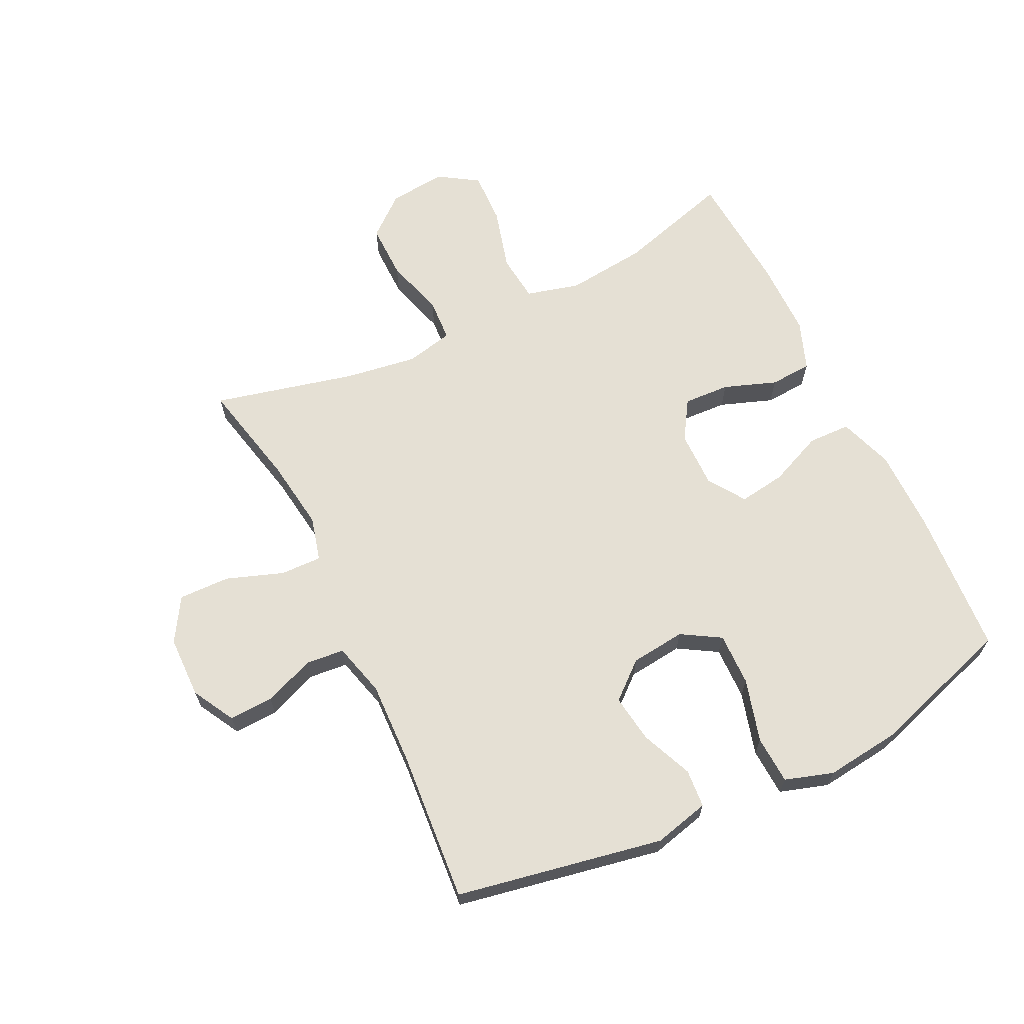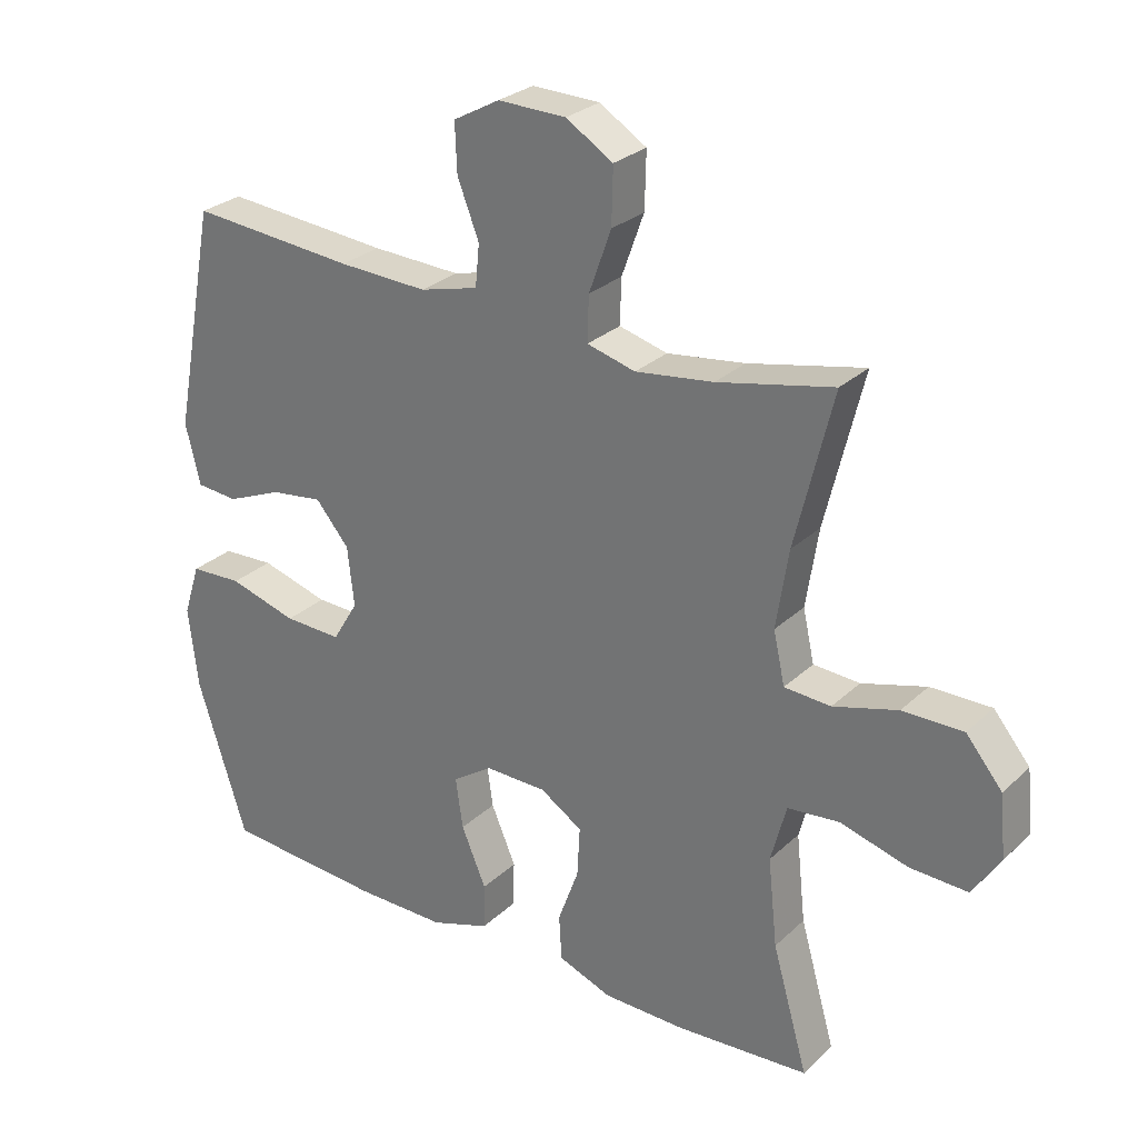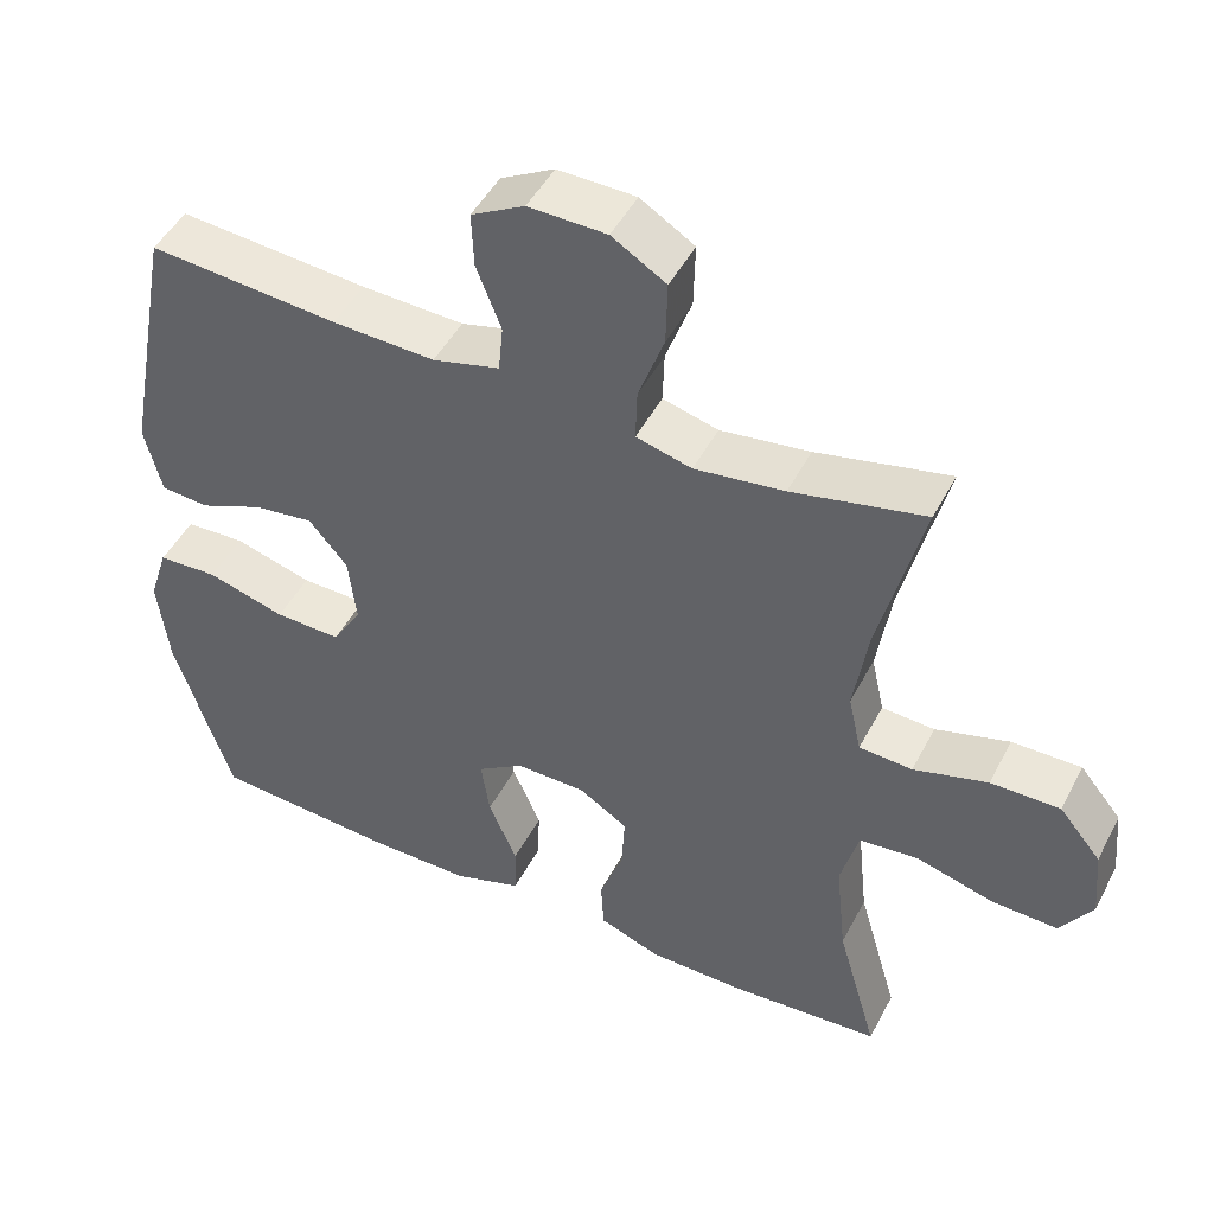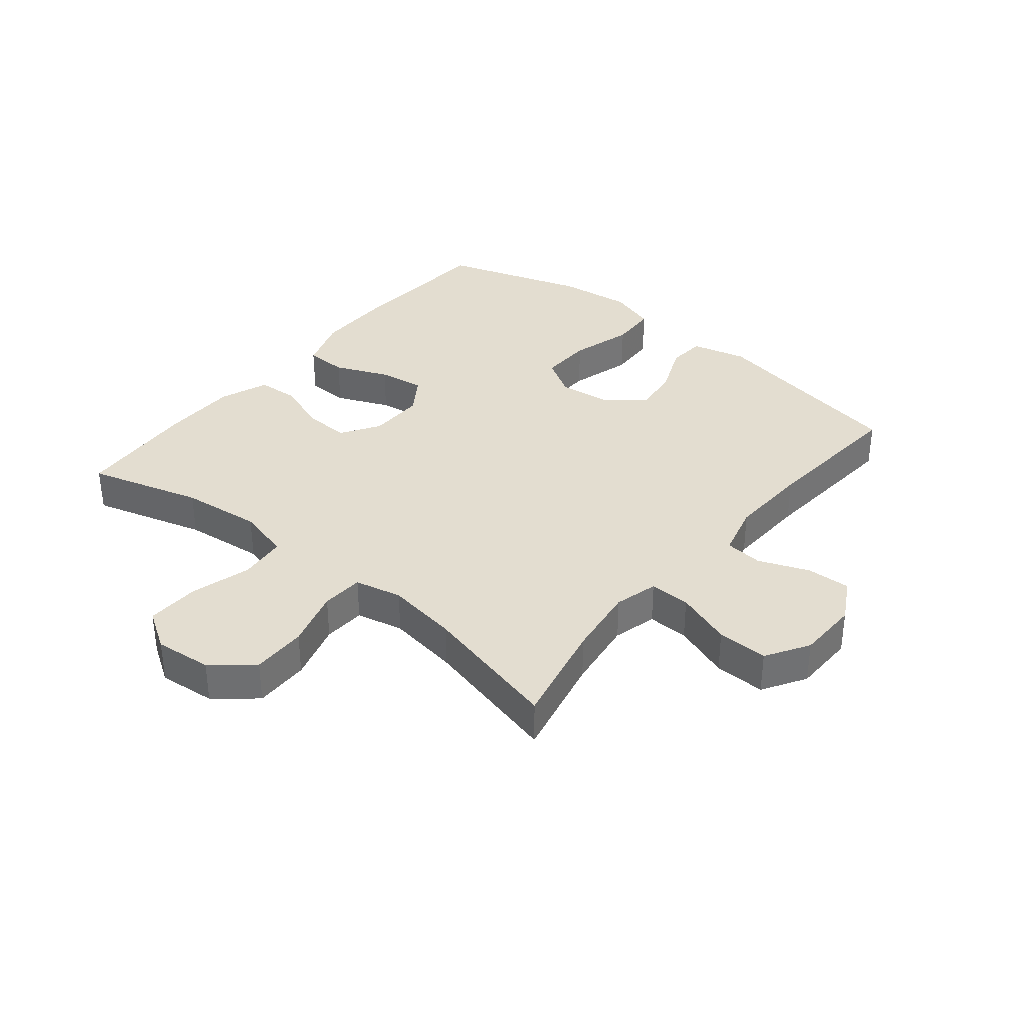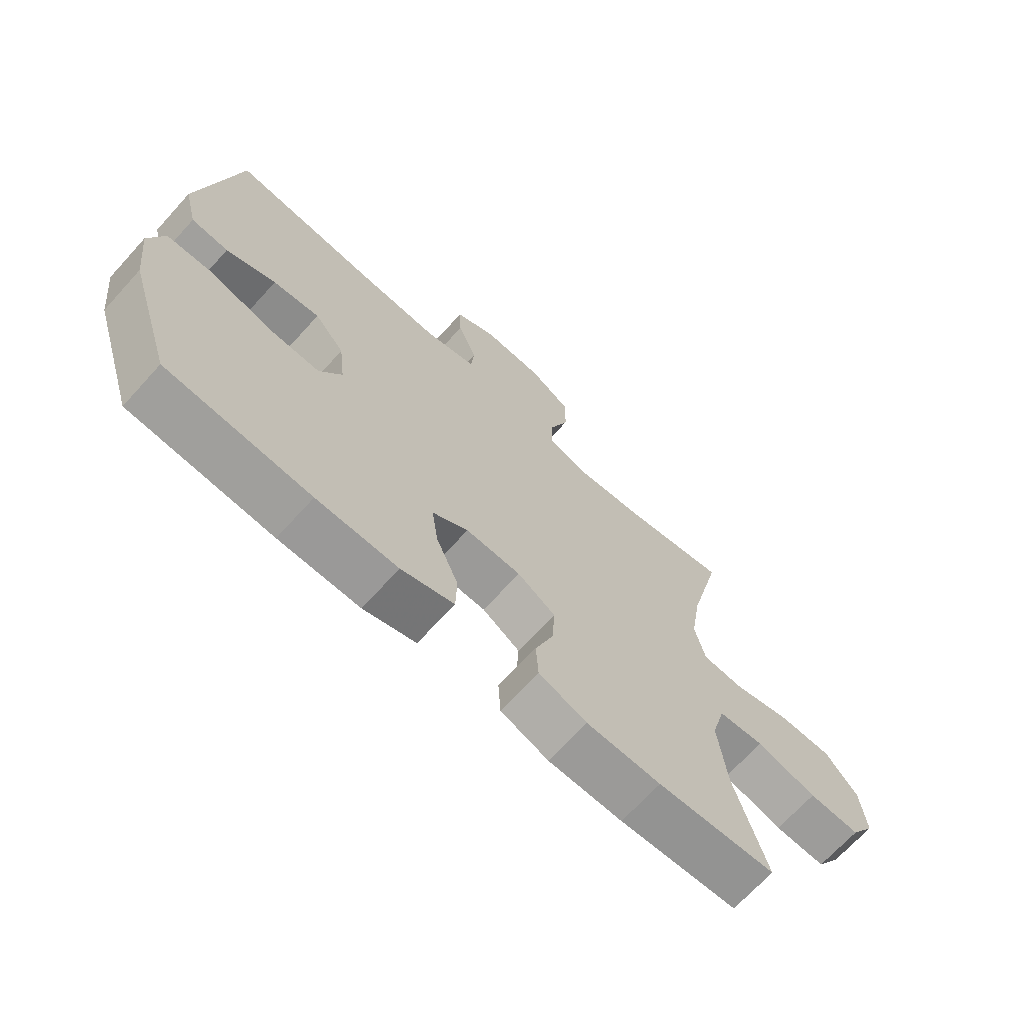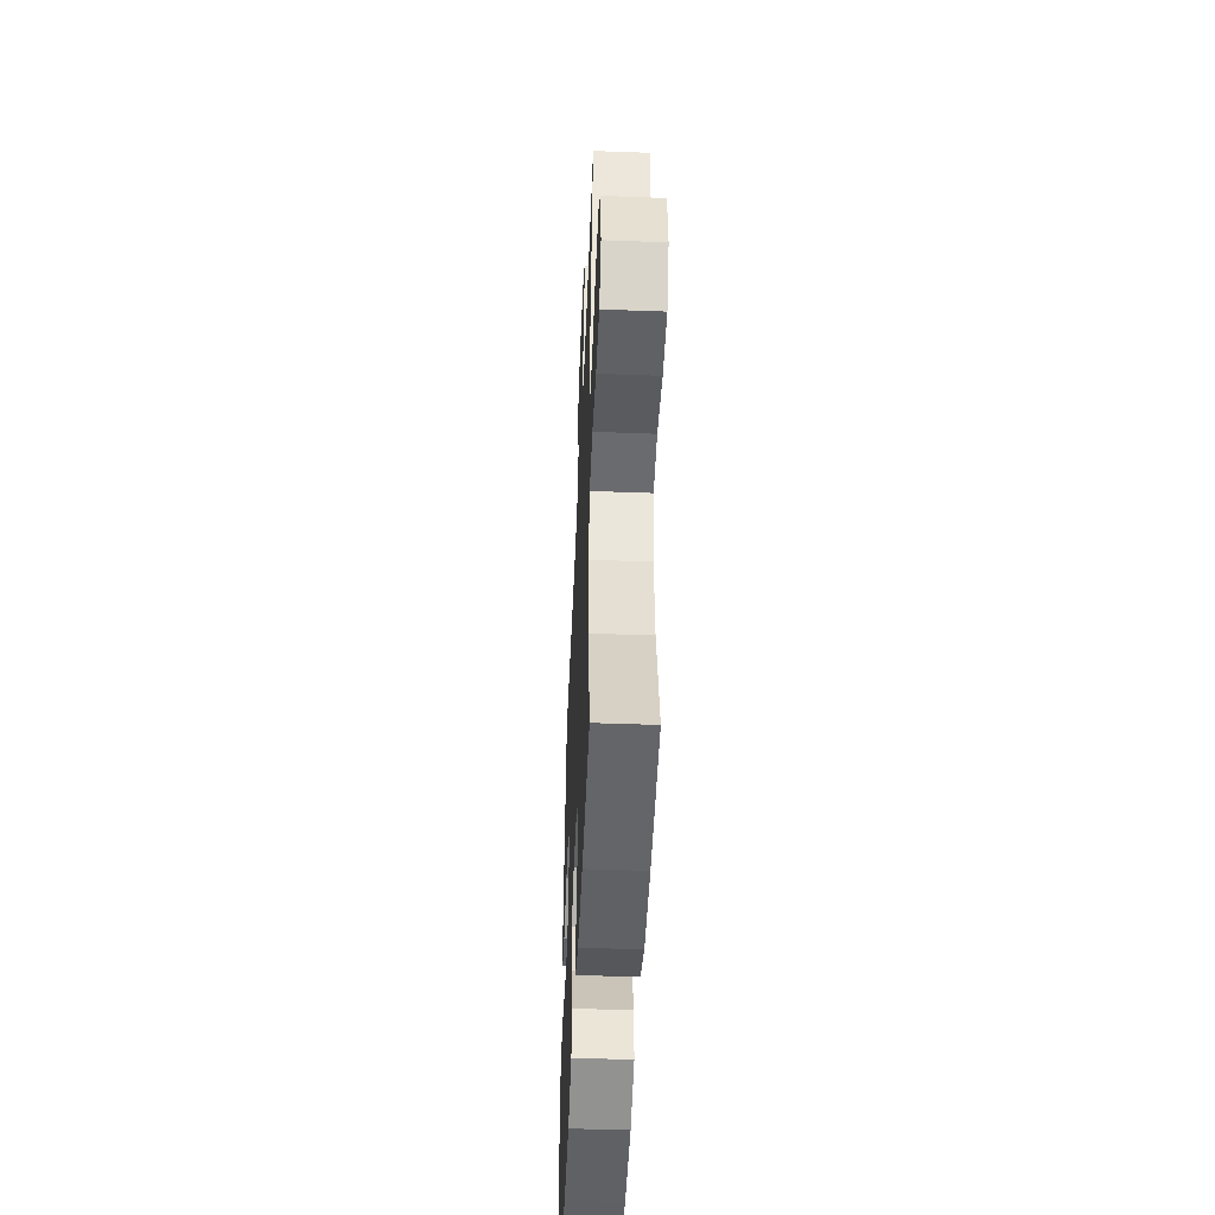
<metadata>
{"format":"obj","ext":"obj","renderer":"f3d","projection":"perspective","resolution":1024,"background":"white","views":[{"elev":65.7,"azim":64.0,"up":"+Y"},{"elev":27.8,"azim":-144.0,"up":"+Z"},{"elev":47.6,"azim":-153.4,"up":"+Z"},{"elev":35.5,"azim":-50.8,"up":"+Y"},{"elev":-69.1,"azim":137.7,"up":"+Z"},{"elev":-47.4,"azim":-92.4,"up":"+Z"}]}
</metadata>
<code>
v -0.5 0.07 0.5
v -0.328 0.07 0.462
v -0.212 0.07 0.446
v -0.14 0.07 0.465
v -0.142 0.07 0.532
v -0.175 0.07 0.624
v -0.177 0.07 0.707
v -0.107 0.07 0.75
v -0.006 0.07 0.752
v 0.063 0.07 0.714
v 0.06 0.07 0.642
v 0.028 0.07 0.56
v 0.034 0.07 0.498
v 0.121 0.07 0.475
v 0.254 0.07 0.48
v 0.5 0.07 0.5
v 0.564 0.07 0.165
v 0.542 0.07 0.075
v 0.48 0.07 0.07
v 0.397 0.07 0.105
v 0.319 0.07 0.116
v 0.269 0.07 0.057
v 0.259 0.07 -0.032
v 0.297 0.07 -0.095
v 0.383 0.07 -0.093
v 0.485 0.07 -0.064
v 0.563 0.07 -0.068
v 0.588 0.07 -0.146
v 0.574 0.07 -0.267
v 0.5 0.07 -0.5
v 0.262 0.07 -0.516
v 0.127 0.07 -0.516
v 0.039 0.07 -0.486
v 0.037 0.07 -0.417
v 0.074 0.07 -0.33
v 0.085 0.07 -0.254
v 0.025 0.07 -0.214
v -0.067 0.07 -0.215
v -0.13 0.07 -0.255
v -0.126 0.07 -0.33
v -0.095 0.07 -0.415
v -0.099 0.07 -0.483
v -0.179 0.07 -0.513
v -0.303 0.07 -0.514
v -0.5 0.07 -0.5
v -0.447 0.07 -0.315
v -0.433 0.07 -0.184
v -0.456 0.07 -0.097
v -0.533 0.07 -0.089
v -0.634 0.07 -0.117
v -0.72 0.07 -0.12
v -0.761 0.07 -0.056
v -0.752 0.07 0.037
v -0.698 0.07 0.102
v -0.608 0.07 0.101
v -0.512 0.07 0.073
v -0.443 0.07 0.077
v -0.426 0.07 0.154
v -0.444 0.07 0.271
v -0.5 0 0.5
v -0.328 0 0.462
v -0.212 0 0.446
v -0.14 0 0.465
v -0.142 0 0.532
v -0.175 0 0.624
v -0.177 0 0.707
v -0.107 0 0.75
v -0.006 0 0.752
v 0.063 0 0.714
v 0.06 0 0.642
v 0.028 0 0.56
v 0.034 0 0.498
v 0.121 0 0.475
v 0.254 0 0.48
v 0.5 0 0.5
v 0.564 0 0.165
v 0.542 0 0.075
v 0.48 0 0.07
v 0.397 0 0.105
v 0.319 0 0.116
v 0.269 0 0.057
v 0.259 0 -0.032
v 0.297 0 -0.095
v 0.383 0 -0.093
v 0.485 0 -0.064
v 0.563 0 -0.068
v 0.588 0 -0.146
v 0.574 0 -0.267
v 0.5 0 -0.5
v 0.262 0 -0.516
v 0.127 0 -0.516
v 0.039 0 -0.486
v 0.037 0 -0.417
v 0.074 0 -0.33
v 0.085 0 -0.254
v 0.025 0 -0.214
v -0.067 0 -0.215
v -0.13 0 -0.255
v -0.126 0 -0.33
v -0.095 0 -0.415
v -0.099 0 -0.483
v -0.179 0 -0.513
v -0.303 0 -0.514
v -0.5 0 -0.5
v -0.447 0 -0.315
v -0.433 0 -0.184
v -0.456 0 -0.097
v -0.533 0 -0.089
v -0.634 0 -0.117
v -0.72 0 -0.12
v -0.761 0 -0.056
v -0.752 0 0.037
v -0.698 0 0.102
v -0.608 0 0.101
v -0.512 0 0.073
v -0.443 0 0.077
v -0.426 0 0.154
v -0.444 0 0.271
f 53 54 55 56
f 53 56 57
f 52 53 57
f 49 50 51 52
f 48 49 52 57
f 47 48 57 58
f 43 44 45 46
f 43 46 47
f 40 41 42 43
f 39 40 43 47
f 38 39 47 58
f 32 33 34 35
f 32 35 36
f 31 32 36
f 30 31 36
f 29 30 36 37
f 25 26 27 28
f 24 25 28 29
f 17 18 19 20
f 15 16 17 20
f 14 15 20 21
f 13 14 21 22
f 9 10 11 12
f 9 12 13
f 8 9 13
f 5 6 7 8
f 4 5 8 13
f 3 4 13 22
f 59 1 2
f 37 38 58 59
f 24 29 37 59
f 23 24 59 2
f 2 3 22 23
f 115 114 113 112
f 116 115 112
f 116 112 111
f 111 110 109 108
f 116 111 108 107
f 117 116 107 106
f 105 104 103 102
f 106 105 102
f 102 101 100 99
f 106 102 99 98
f 117 106 98 97
f 94 93 92 91
f 95 94 91
f 95 91 90
f 95 90 89
f 96 95 89 88
f 87 86 85 84
f 88 87 84 83
f 79 78 77 76
f 79 76 75 74
f 80 79 74 73
f 81 80 73 72
f 71 70 69 68
f 72 71 68
f 72 68 67
f 67 66 65 64
f 72 67 64 63
f 81 72 63 62
f 61 60 118
f 118 117 97 96
f 118 96 88 83
f 61 118 83 82
f 82 81 62 61
f 1 60 61 2
f 2 61 62 3
f 3 62 63 4
f 4 63 64 5
f 5 64 65 6
f 6 65 66 7
f 7 66 67 8
f 8 67 68 9
f 9 68 69 10
f 10 69 70 11
f 11 70 71 12
f 12 71 72 13
f 13 72 73 14
f 14 73 74 15
f 15 74 75 16
f 16 75 76 17
f 17 76 77 18
f 18 77 78 19
f 19 78 79 20
f 20 79 80 21
f 21 80 81 22
f 22 81 82 23
f 23 82 83 24
f 24 83 84 25
f 25 84 85 26
f 26 85 86 27
f 27 86 87 28
f 28 87 88 29
f 29 88 89 30
f 30 89 90 31
f 31 90 91 32
f 32 91 92 33
f 33 92 93 34
f 34 93 94 35
f 35 94 95 36
f 36 95 96 37
f 37 96 97 38
f 38 97 98 39
f 39 98 99 40
f 40 99 100 41
f 41 100 101 42
f 42 101 102 43
f 43 102 103 44
f 44 103 104 45
f 45 104 105 46
f 46 105 106 47
f 47 106 107 48
f 48 107 108 49
f 49 108 109 50
f 50 109 110 51
f 51 110 111 52
f 52 111 112 53
f 53 112 113 54
f 54 113 114 55
f 55 114 115 56
f 56 115 116 57
f 57 116 117 58
f 58 117 118 59
f 59 118 60 1

</code>
